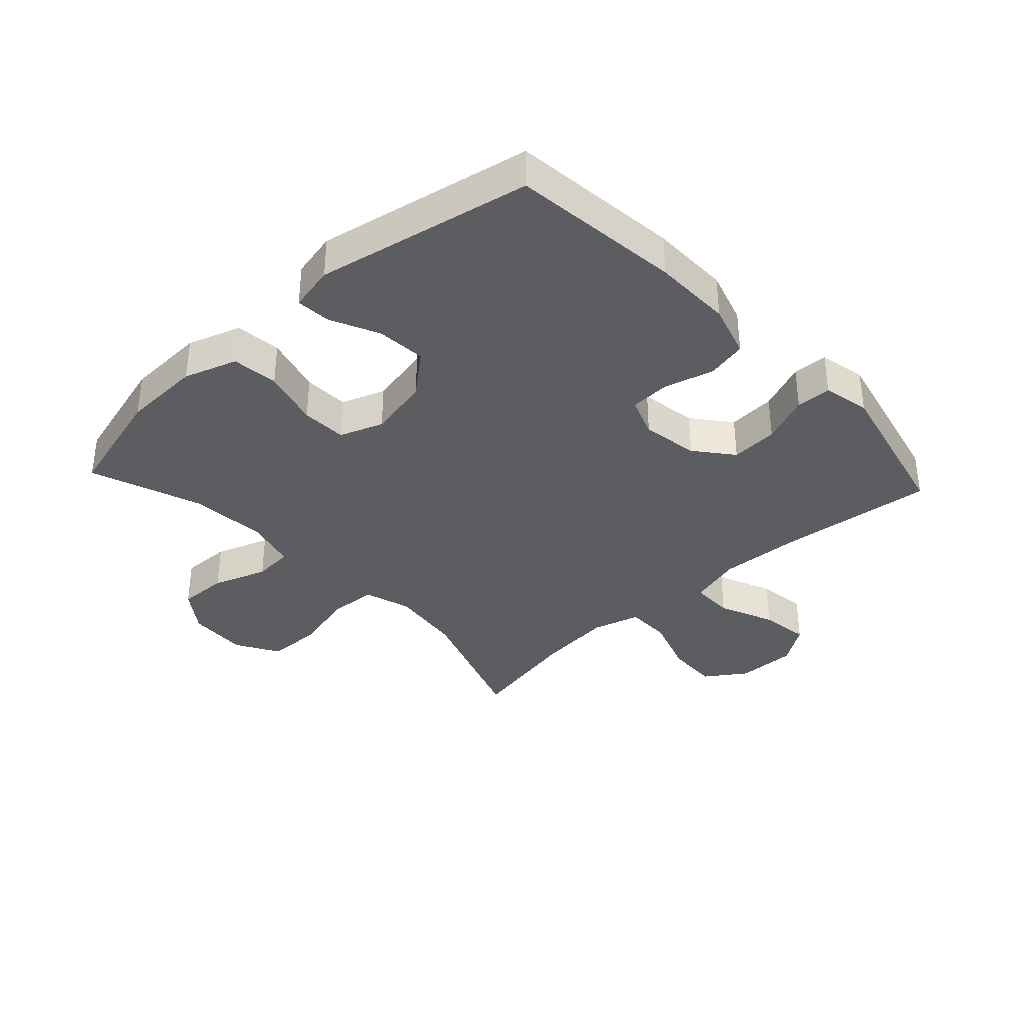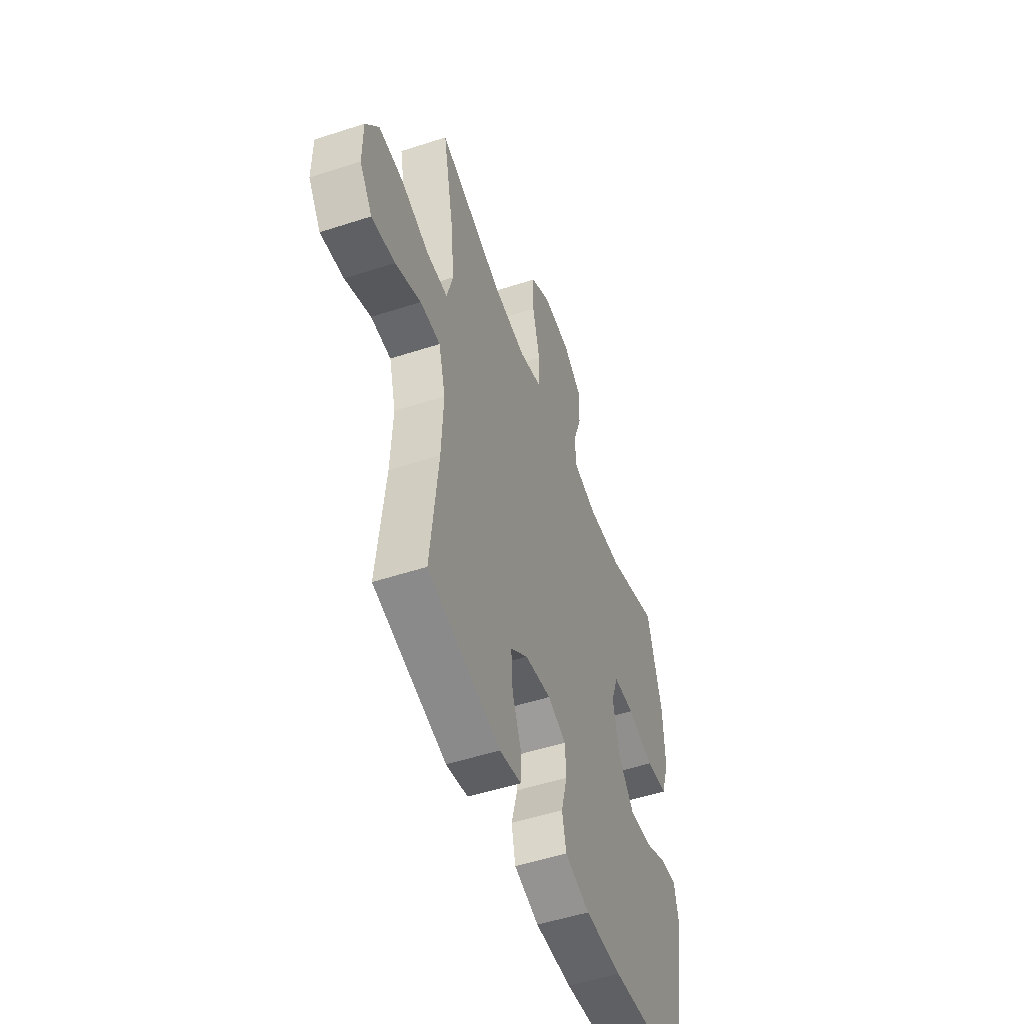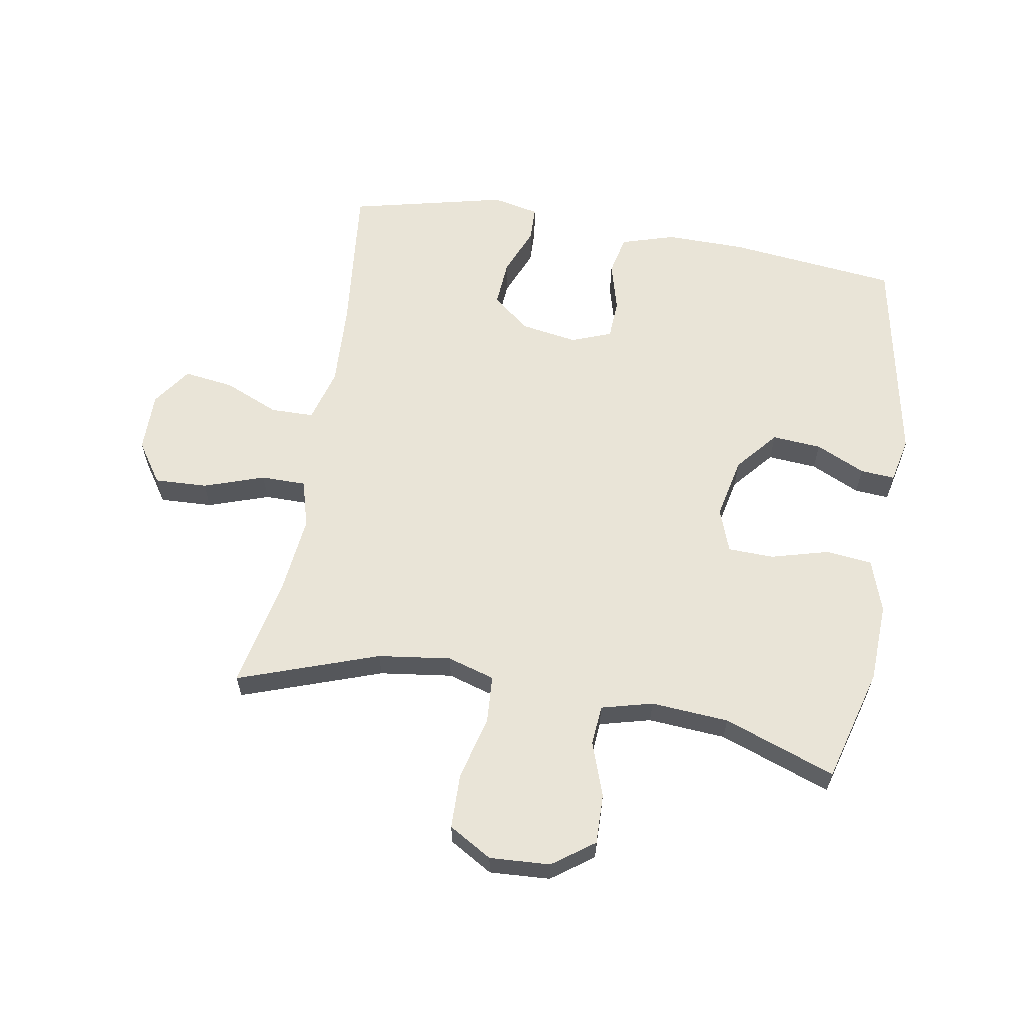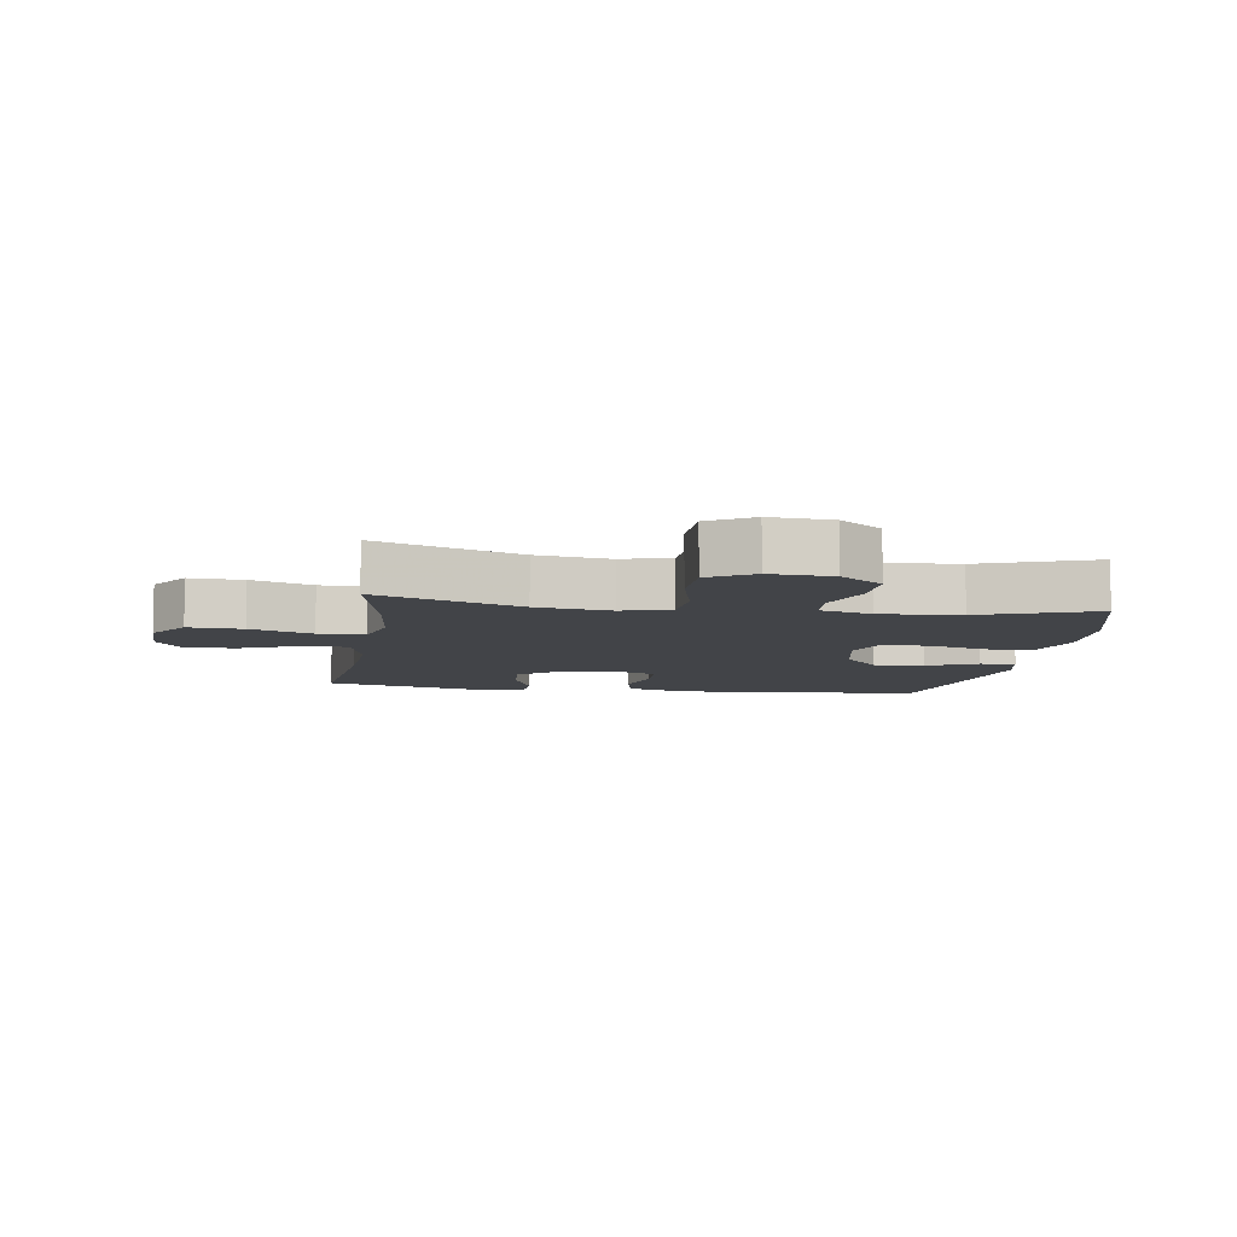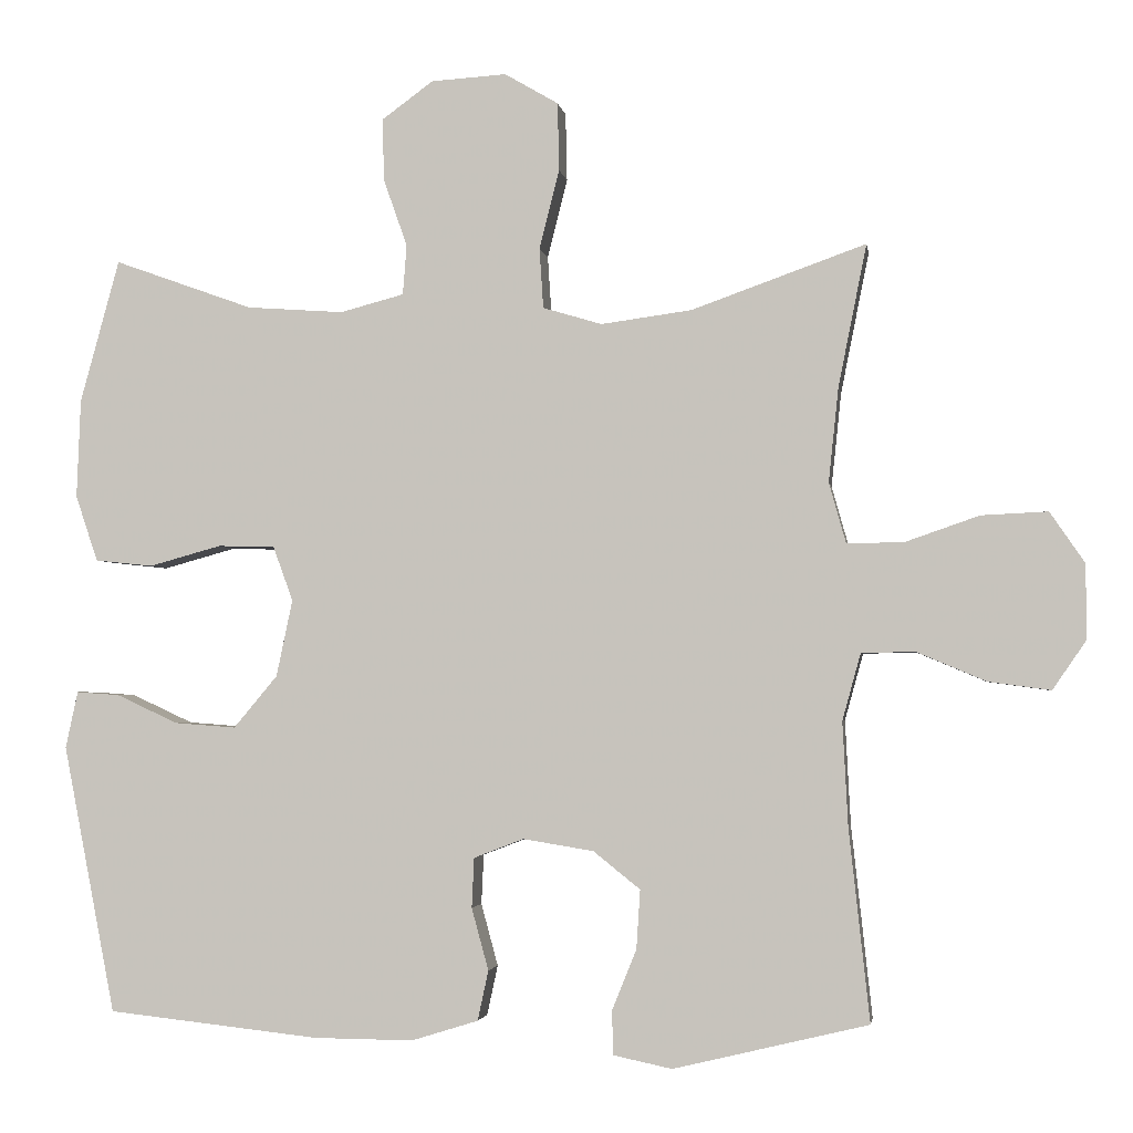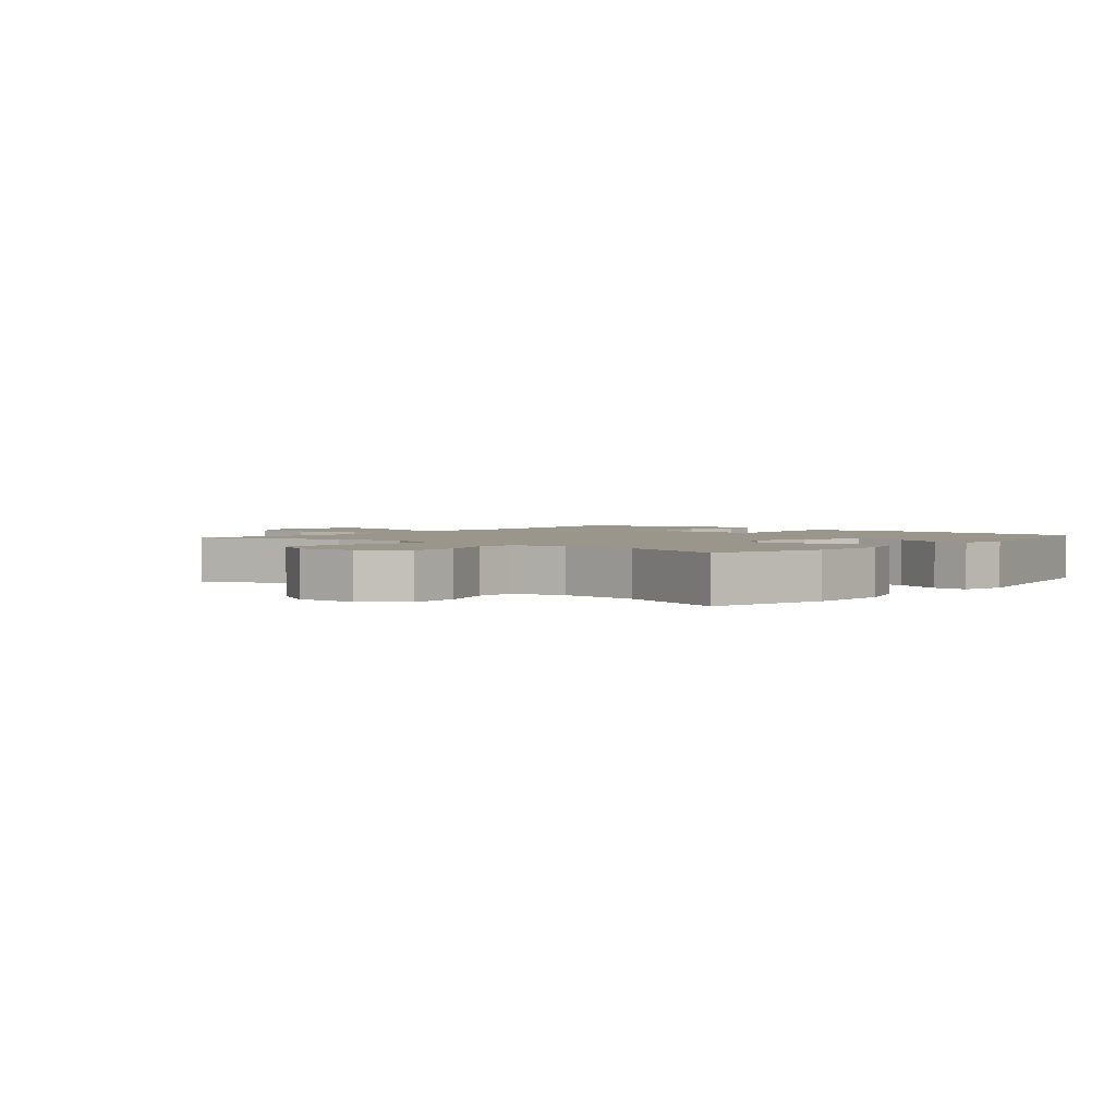
<metadata>
{"format":"obj","ext":"obj","renderer":"f3d","projection":"perspective","resolution":1024,"background":"white","views":[{"elev":-35.9,"azim":132.9,"up":"+Y"},{"elev":-51.5,"azim":-70.5,"up":"+Z"},{"elev":61.0,"azim":9.9,"up":"+Y"},{"elev":-8.1,"azim":-8.7,"up":"+Y"},{"elev":-2.7,"azim":-171.4,"up":"+Z"},{"elev":2.3,"azim":39.8,"up":"+Y"}]}
</metadata>
<code>
v 0.5 0.07 0.5
v 0.551 0.07 0.314
v 0.556 0.07 0.185
v 0.527 0.07 0.099
v 0.452 0.07 0.091
v 0.358 0.07 0.117
v 0.284 0.07 0.115
v 0.258 0.07 0.044
v 0.279 0.07 -0.056
v 0.336 0.07 -0.124
v 0.416 0.07 -0.118
v 0.496 0.07 -0.081
v 0.552 0.07 -0.077
v 0.568 0.07 -0.151
v 0.5 0.07 -0.5
v 0.224 0.07 -0.53
v 0.095 0.07 -0.531
v 0.008 0.07 -0.504
v -0.006 0.07 -0.439
v 0.016 0.07 -0.358
v 0.013 0.07 -0.293
v -0.052 0.07 -0.268
v -0.144 0.07 -0.283
v -0.205 0.07 -0.332
v -0.2 0.07 -0.409
v -0.168 0.07 -0.488
v -0.17 0.07 -0.545
v -0.246 0.07 -0.561
v -0.5 0.07 -0.5
v -0.473 0.07 -0.25
v -0.466 0.07 -0.114
v -0.49 0.07 -0.027
v -0.56 0.07 -0.026
v -0.65 0.07 -0.064
v -0.731 0.07 -0.075
v -0.775 0.07 -0.011
v -0.774 0.07 0.086
v -0.729 0.07 0.152
v -0.643 0.07 0.148
v -0.545 0.07 0.114
v -0.472 0.07 0.114
v -0.45 0.07 0.192
v -0.463 0.07 0.315
v -0.5 0.07 0.5
v -0.273 0.07 0.419
v -0.155 0.07 0.403
v -0.078 0.07 0.426
v -0.073 0.07 0.504
v -0.099 0.07 0.607
v -0.097 0.07 0.696
v -0.027 0.07 0.737
v 0.071 0.07 0.731
v 0.138 0.07 0.682
v 0.136 0.07 0.601
v 0.105 0.07 0.513
v 0.11 0.07 0.448
v 0.193 0.07 0.426
v 0.319 0.07 0.435
v 0.5 0 0.5
v 0.551 0 0.314
v 0.556 0 0.185
v 0.527 0 0.099
v 0.452 0 0.091
v 0.358 0 0.117
v 0.284 0 0.115
v 0.258 0 0.044
v 0.279 0 -0.056
v 0.336 0 -0.124
v 0.416 0 -0.118
v 0.496 0 -0.081
v 0.552 0 -0.077
v 0.568 0 -0.151
v 0.5 0 -0.5
v 0.224 0 -0.53
v 0.095 0 -0.531
v 0.008 0 -0.504
v -0.006 0 -0.439
v 0.016 0 -0.358
v 0.013 0 -0.293
v -0.052 0 -0.268
v -0.144 0 -0.283
v -0.205 0 -0.332
v -0.2 0 -0.409
v -0.168 0 -0.488
v -0.17 0 -0.545
v -0.246 0 -0.561
v -0.5 0 -0.5
v -0.473 0 -0.25
v -0.466 0 -0.114
v -0.49 0 -0.027
v -0.56 0 -0.026
v -0.65 0 -0.064
v -0.731 0 -0.075
v -0.775 0 -0.011
v -0.774 0 0.086
v -0.729 0 0.152
v -0.643 0 0.148
v -0.545 0 0.114
v -0.472 0 0.114
v -0.45 0 0.192
v -0.463 0 0.315
v -0.5 0 0.5
v -0.273 0 0.419
v -0.155 0 0.403
v -0.078 0 0.426
v -0.073 0 0.504
v -0.099 0 0.607
v -0.097 0 0.696
v -0.027 0 0.737
v 0.071 0 0.731
v 0.138 0 0.682
v 0.136 0 0.601
v 0.105 0 0.513
v 0.11 0 0.448
v 0.193 0 0.426
v 0.319 0 0.435
f 52 53 54 55
f 52 55 56
f 51 52 56
f 48 49 50 51
f 47 48 51 56
f 46 47 56 57
f 43 44 45
f 42 43 45 46
f 41 42 46 57
f 37 38 39 40
f 37 40 41
f 36 37 41
f 33 34 35 36
f 32 33 36 41
f 31 32 41 57
f 27 28 29 30
f 25 26 27 30
f 24 25 30 31
f 23 24 31 57
f 17 18 19 20
f 17 20 21
f 16 17 21
f 15 16 21
f 14 15 21
f 11 12 13 14
f 10 11 14 21
f 9 10 21 22
f 3 4 5 6
f 3 6 7
f 58 1 2 3
f 58 3 7
f 57 58 7 8
f 23 57 8
f 8 9 22 23
f 113 112 111 110
f 114 113 110
f 114 110 109
f 109 108 107 106
f 114 109 106 105
f 115 114 105 104
f 103 102 101
f 104 103 101 100
f 115 104 100 99
f 98 97 96 95
f 99 98 95
f 99 95 94
f 94 93 92 91
f 99 94 91 90
f 115 99 90 89
f 88 87 86 85
f 88 85 84 83
f 89 88 83 82
f 115 89 82 81
f 78 77 76 75
f 79 78 75
f 79 75 74
f 79 74 73
f 79 73 72
f 72 71 70 69
f 79 72 69 68
f 80 79 68 67
f 64 63 62 61
f 65 64 61
f 61 60 59 116
f 65 61 116
f 66 65 116 115
f 66 115 81
f 81 80 67 66
f 1 59 60 2
f 2 60 61 3
f 3 61 62 4
f 4 62 63 5
f 5 63 64 6
f 6 64 65 7
f 7 65 66 8
f 8 66 67 9
f 9 67 68 10
f 10 68 69 11
f 11 69 70 12
f 12 70 71 13
f 13 71 72 14
f 14 72 73 15
f 15 73 74 16
f 16 74 75 17
f 17 75 76 18
f 18 76 77 19
f 19 77 78 20
f 20 78 79 21
f 21 79 80 22
f 22 80 81 23
f 23 81 82 24
f 24 82 83 25
f 25 83 84 26
f 26 84 85 27
f 27 85 86 28
f 28 86 87 29
f 29 87 88 30
f 30 88 89 31
f 31 89 90 32
f 32 90 91 33
f 33 91 92 34
f 34 92 93 35
f 35 93 94 36
f 36 94 95 37
f 37 95 96 38
f 38 96 97 39
f 39 97 98 40
f 40 98 99 41
f 41 99 100 42
f 42 100 101 43
f 43 101 102 44
f 44 102 103 45
f 45 103 104 46
f 46 104 105 47
f 47 105 106 48
f 48 106 107 49
f 49 107 108 50
f 50 108 109 51
f 51 109 110 52
f 52 110 111 53
f 53 111 112 54
f 54 112 113 55
f 55 113 114 56
f 56 114 115 57
f 57 115 116 58
f 58 116 59 1

</code>
